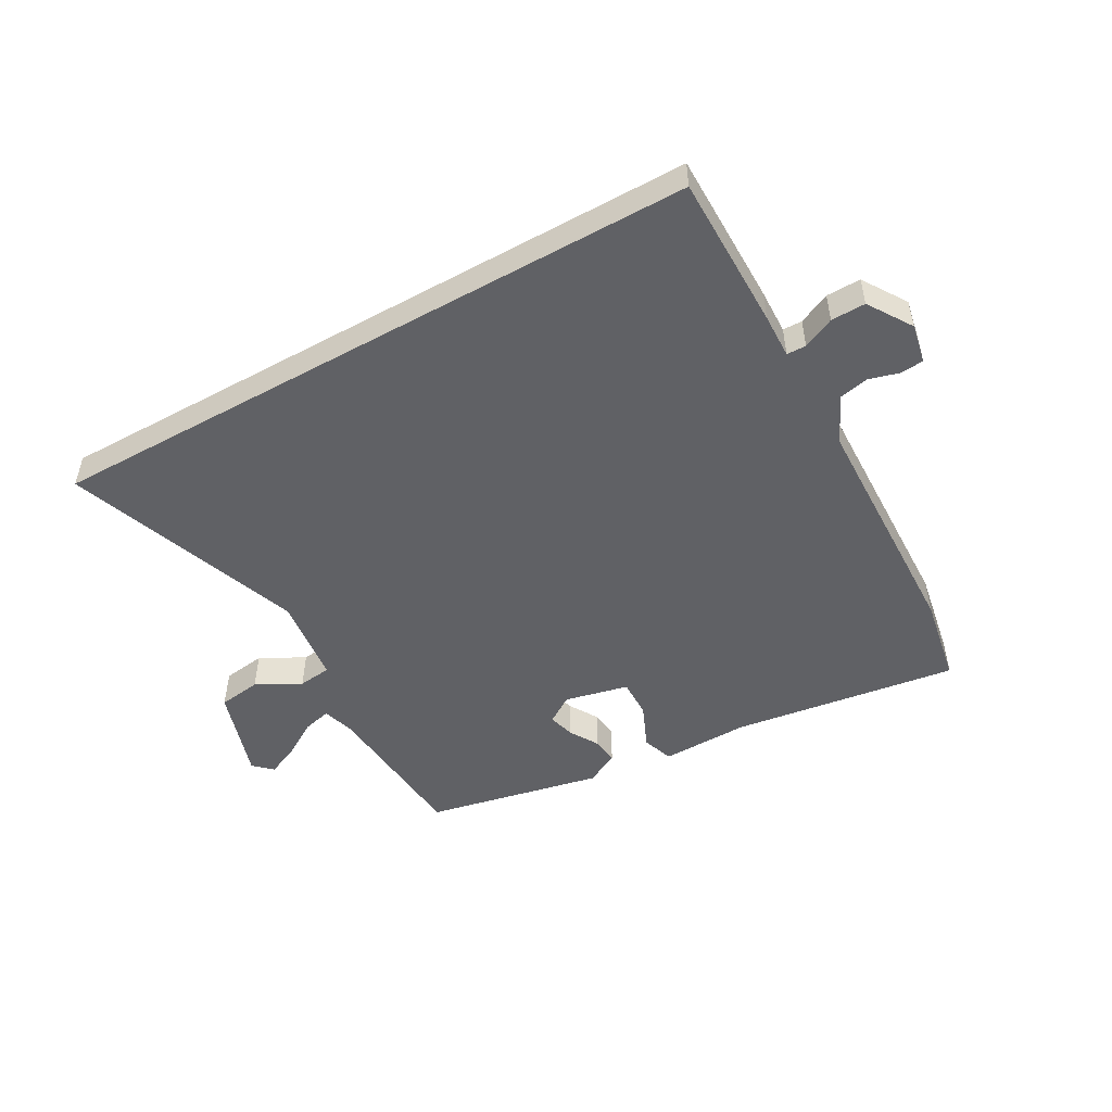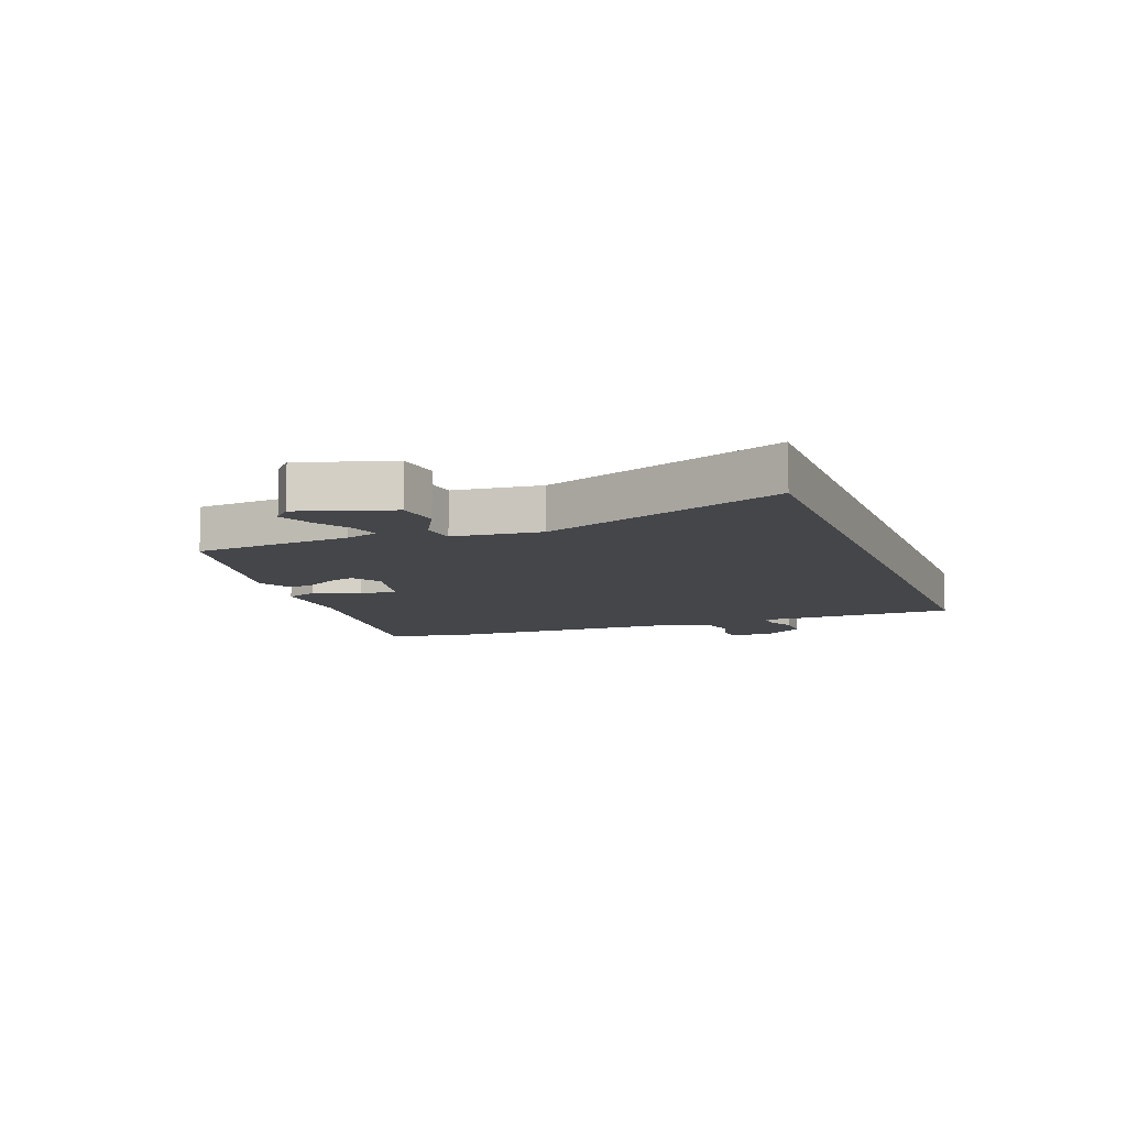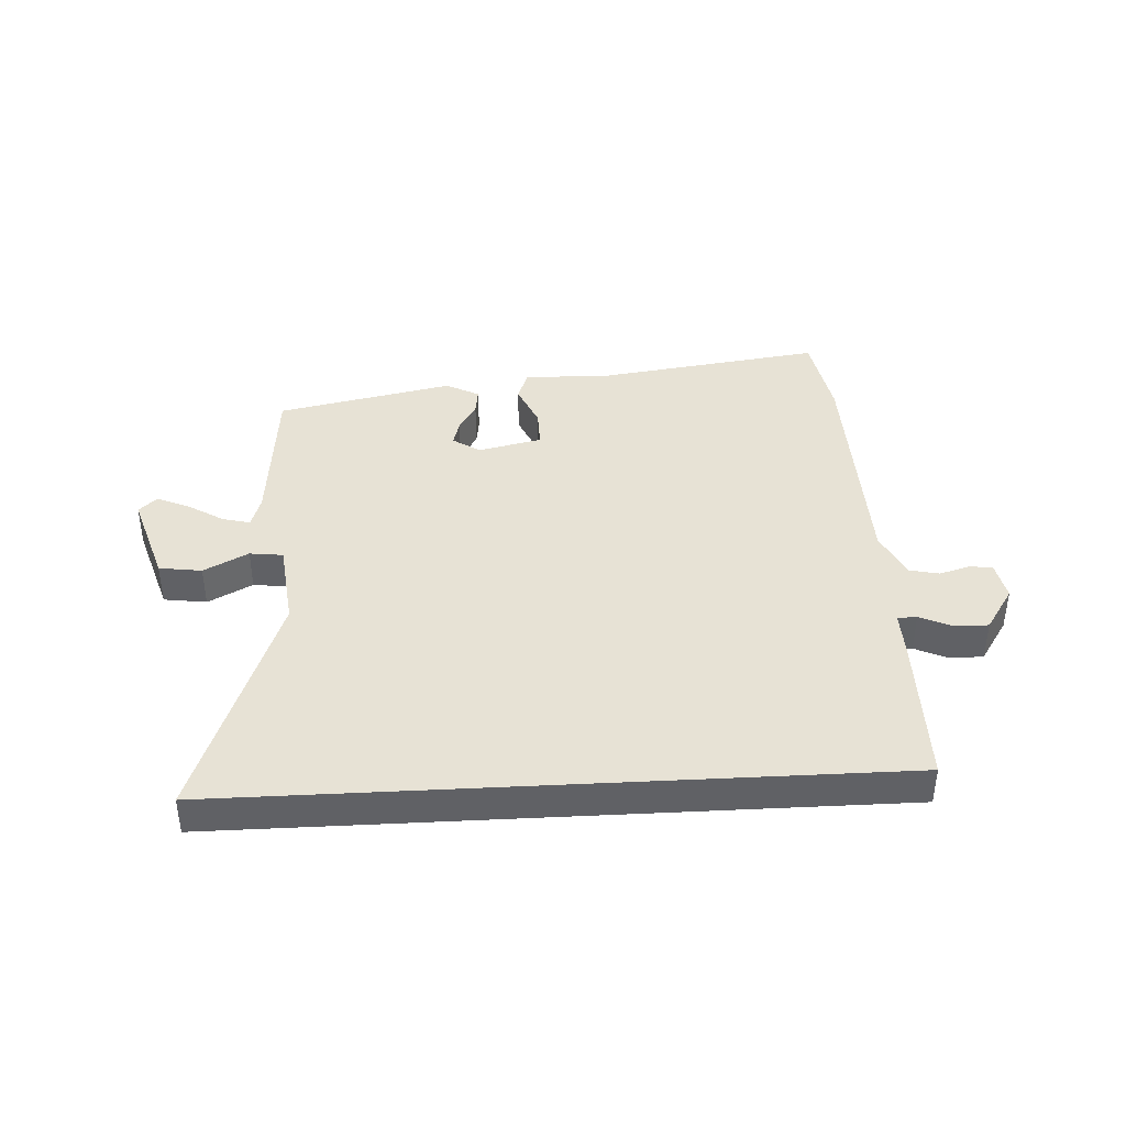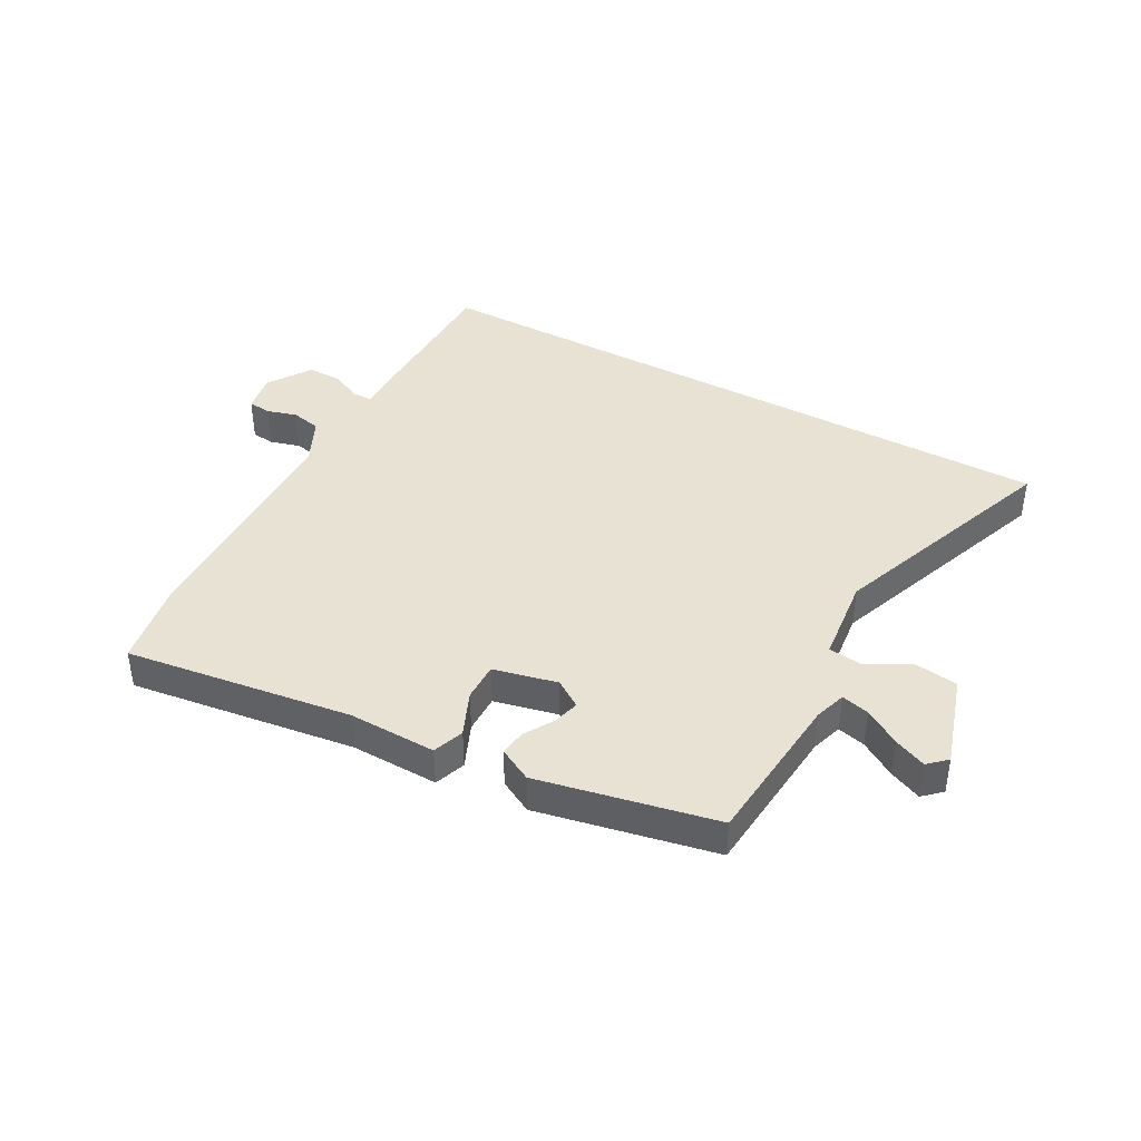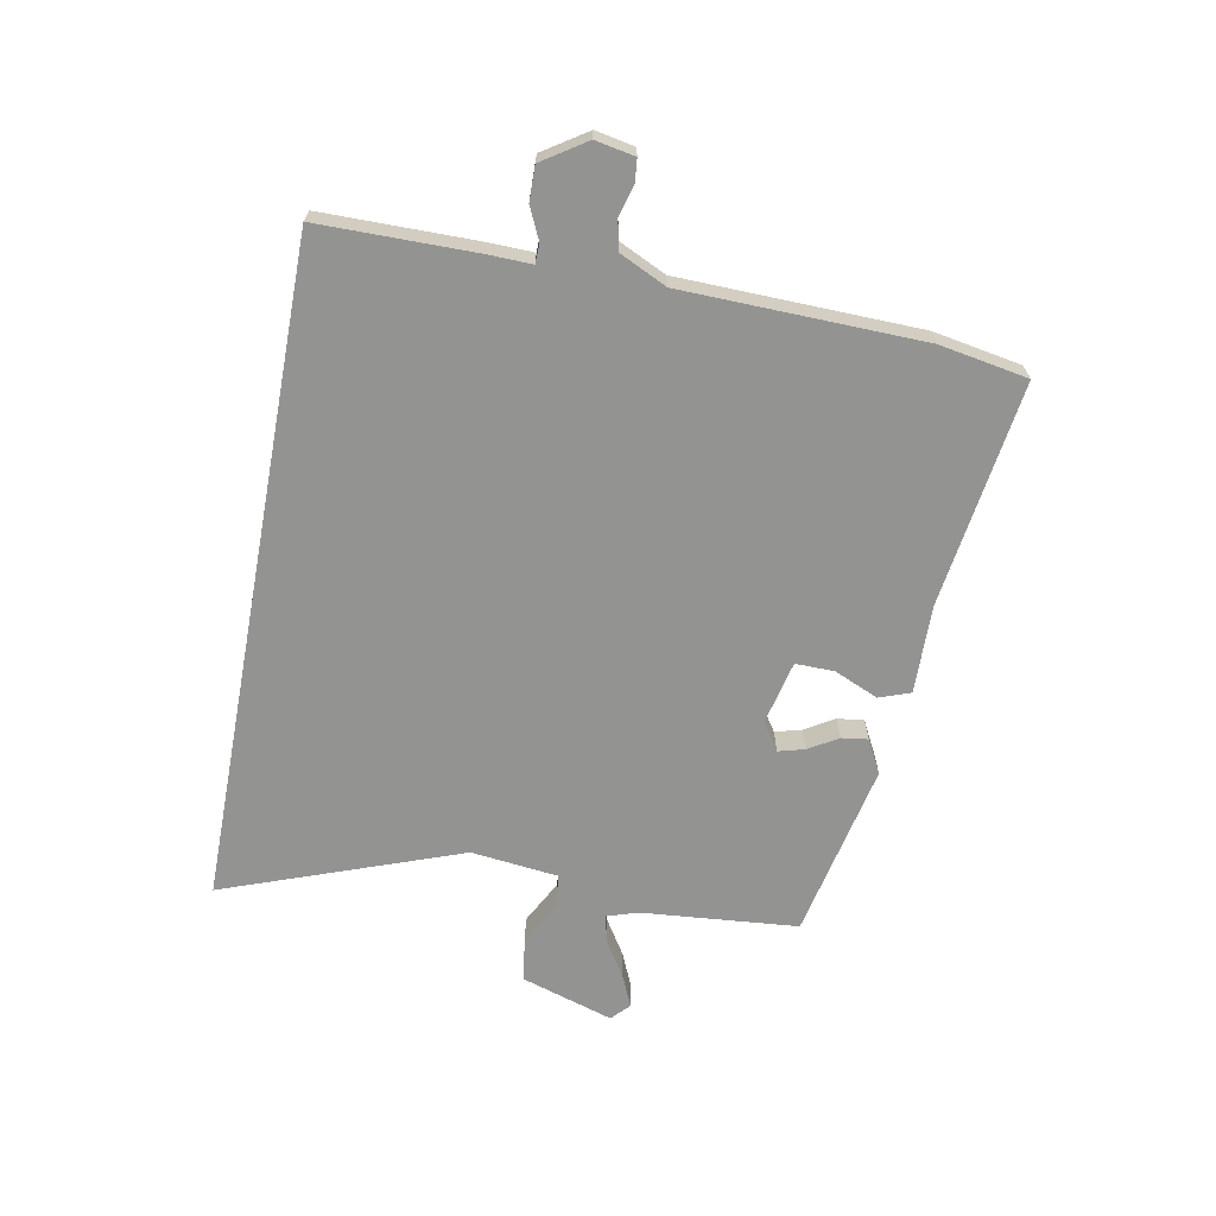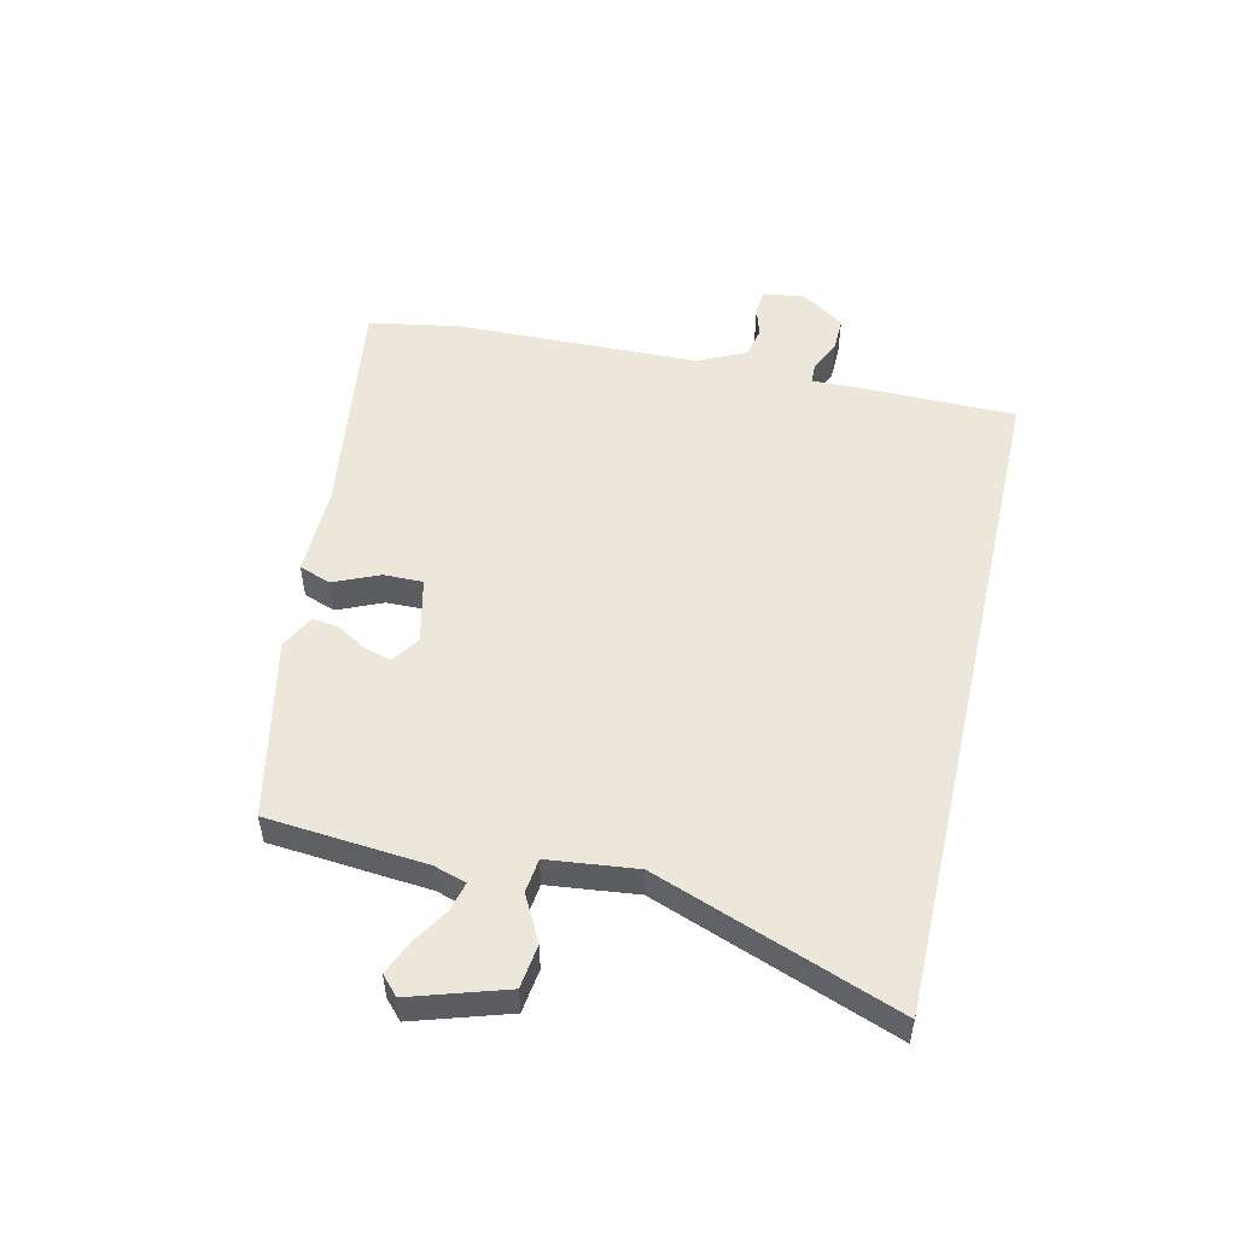
<metadata>
{"format":"obj","ext":"obj","renderer":"f3d","projection":"perspective","resolution":1024,"background":"white","views":[{"elev":-50.2,"azim":-150.7,"up":"+Y"},{"elev":-9.8,"azim":110.7,"up":"+Y"},{"elev":40.4,"azim":176.9,"up":"+Y"},{"elev":40.7,"azim":28.9,"up":"+Y"},{"elev":-66.7,"azim":-100.6,"up":"+Y"},{"elev":52.3,"azim":103.0,"up":"+Y"}]}
</metadata>
<code>
v -0.519 0.07 -0.5
v -0.52 0.07 -0.235
v -0.518 0.07 -0.159
v -0.551 0.07 -0.158
v -0.605 0.07 -0.183
v -0.664 0.07 -0.184
v -0.713 0.07 -0.109
v -0.7 0.07 -0.042
v -0.661 0.07 -0.038
v -0.609 0.07 -0.053
v -0.558 0.07 -0.042
v -0.52 0.07 0.038
v -0.509 0.07 0.448
v -0.482 0.07 0.598
v -0.096 0.07 0.544
v 0.054 0.07 0.547
v 0.073 0.07 0.494
v 0.04 0.07 0.418
v 0.039 0.07 0.352
v 0.148 0.07 0.327
v 0.195 0.07 0.358
v 0.183 0.07 0.403
v 0.153 0.07 0.453
v 0.147 0.07 0.498
v 0.204 0.07 0.528
v 0.506 0.07 0.465
v 0.529 0.07 0.198
v 0.546 0.07 0.144
v 0.594 0.07 0.156
v 0.655 0.07 0.194
v 0.71 0.07 0.218
v 0.741 0.07 0.189
v 0.691 0.07 0.031
v 0.618 0.07 0.021
v 0.542 0.07 0.061
v 0.485 0.07 0.054
v 0.468 0.07 -0.095
v 0.616 0.07 -0.5
v -0.519 0 -0.5
v -0.52 0 -0.235
v -0.518 0 -0.159
v -0.551 0 -0.158
v -0.605 0 -0.183
v -0.664 0 -0.184
v -0.713 0 -0.109
v -0.7 0 -0.042
v -0.661 0 -0.038
v -0.609 0 -0.053
v -0.558 0 -0.042
v -0.52 0 0.038
v -0.509 0 0.448
v -0.482 0 0.598
v -0.096 0 0.544
v 0.054 0 0.547
v 0.073 0 0.494
v 0.04 0 0.418
v 0.039 0 0.352
v 0.148 0 0.327
v 0.195 0 0.358
v 0.183 0 0.403
v 0.153 0 0.453
v 0.147 0 0.498
v 0.204 0 0.528
v 0.506 0 0.465
v 0.529 0 0.198
v 0.546 0 0.144
v 0.594 0 0.156
v 0.655 0 0.194
v 0.71 0 0.218
v 0.741 0 0.189
v 0.691 0 0.031
v 0.618 0 0.021
v 0.542 0 0.061
v 0.485 0 0.054
v 0.468 0 -0.095
v 0.616 0 -0.5
f 1 2 3
f 38 1 3
f 37 38 3
f 36 37 3 4
f 33 34 35
f 32 33 35
f 31 32 35
f 30 31 35
f 29 30 35
f 28 29 35 36
f 27 28 36 4
f 25 26 27
f 24 25 27
f 23 24 27
f 22 23 27
f 21 22 27
f 20 21 27 4
f 15 16 17 18
f 15 18 19
f 14 15 19
f 13 14 19
f 12 13 19
f 20 4 5
f 19 20 5
f 12 19 5
f 11 12 5
f 8 9 10
f 7 8 10
f 7 10 11
f 6 7 11
f 5 6 11
f 41 40 39
f 41 39 76
f 41 76 75
f 42 41 75 74
f 73 72 71
f 73 71 70
f 73 70 69
f 73 69 68
f 73 68 67
f 74 73 67 66
f 42 74 66 65
f 65 64 63
f 65 63 62
f 65 62 61
f 65 61 60
f 65 60 59
f 42 65 59 58
f 56 55 54 53
f 57 56 53
f 57 53 52
f 57 52 51
f 57 51 50
f 43 42 58
f 43 58 57
f 43 57 50
f 43 50 49
f 48 47 46
f 48 46 45
f 49 48 45
f 49 45 44
f 49 44 43
f 1 39 40 2
f 2 40 41 3
f 3 41 42 4
f 4 42 43 5
f 5 43 44 6
f 6 44 45 7
f 7 45 46 8
f 8 46 47 9
f 9 47 48 10
f 10 48 49 11
f 11 49 50 12
f 12 50 51 13
f 13 51 52 14
f 14 52 53 15
f 15 53 54 16
f 16 54 55 17
f 17 55 56 18
f 18 56 57 19
f 19 57 58 20
f 20 58 59 21
f 21 59 60 22
f 22 60 61 23
f 23 61 62 24
f 24 62 63 25
f 25 63 64 26
f 26 64 65 27
f 27 65 66 28
f 28 66 67 29
f 29 67 68 30
f 30 68 69 31
f 31 69 70 32
f 32 70 71 33
f 33 71 72 34
f 34 72 73 35
f 35 73 74 36
f 36 74 75 37
f 37 75 76 38
f 38 76 39 1

</code>
